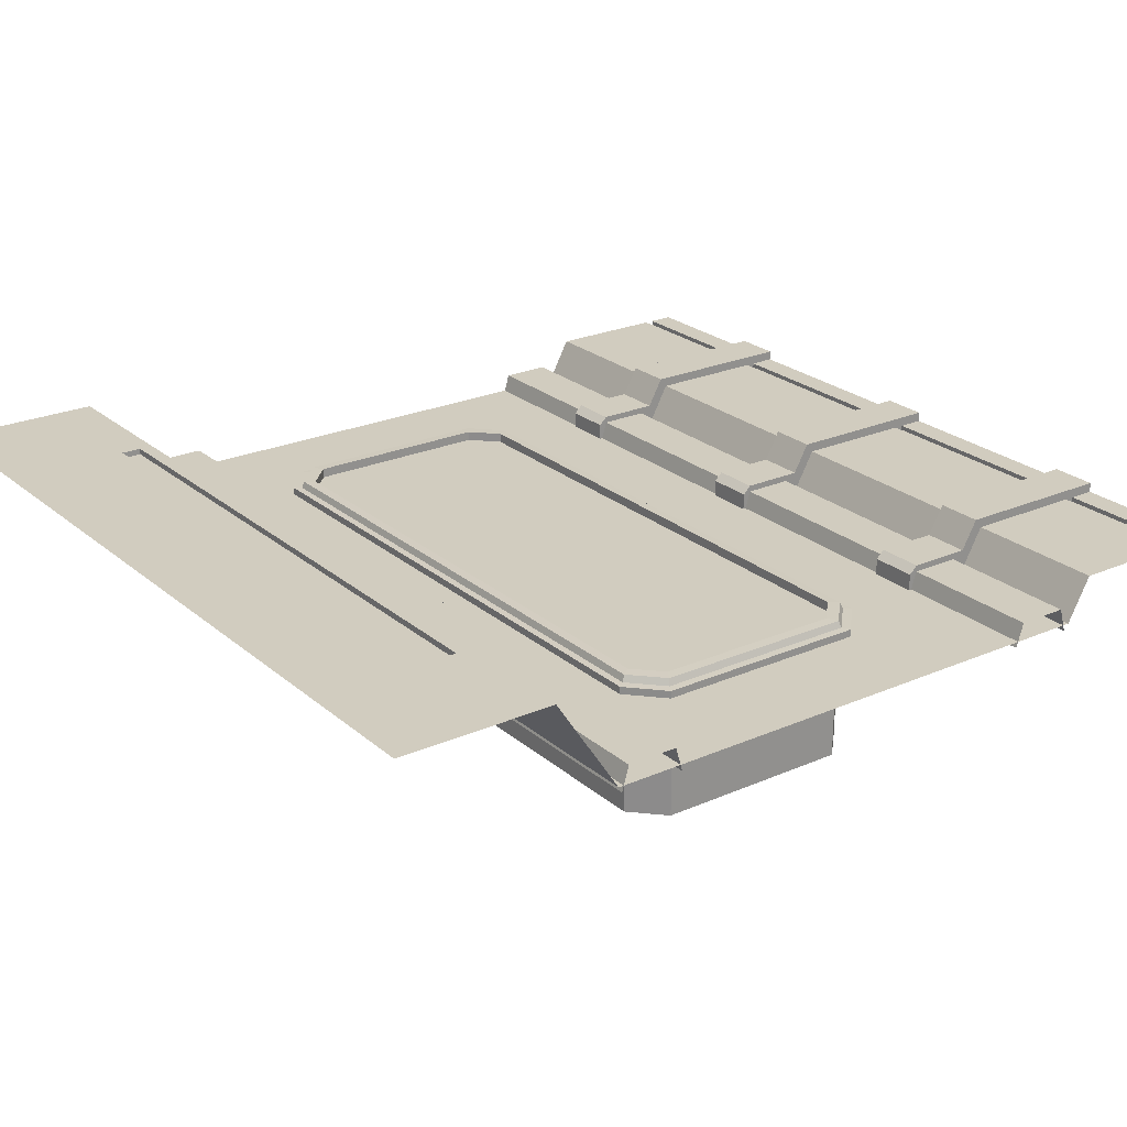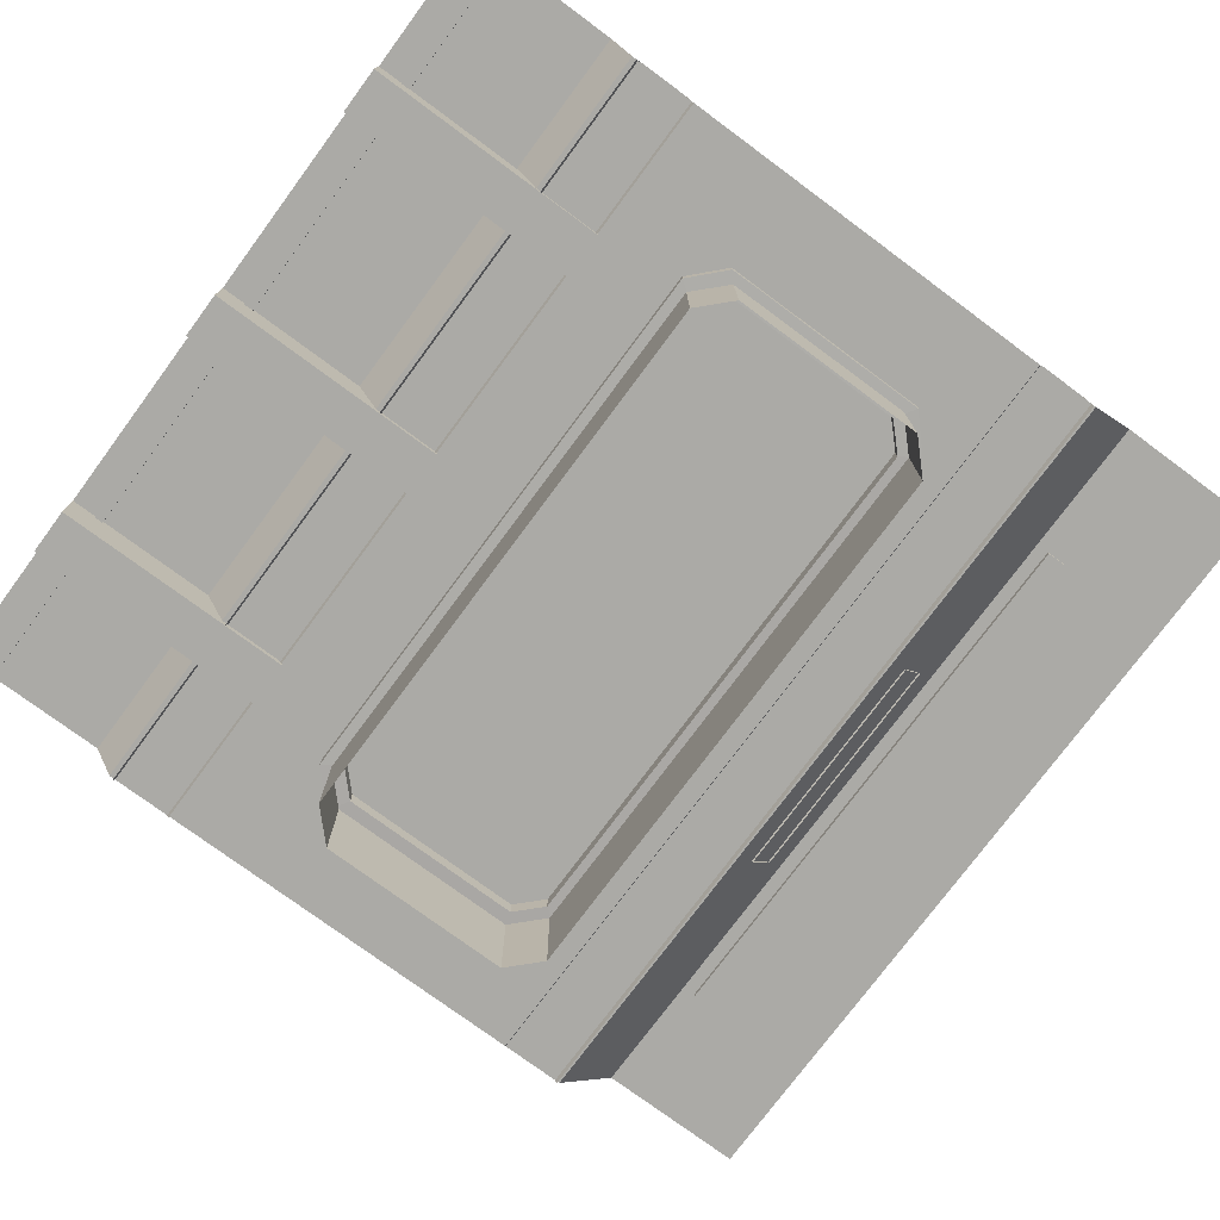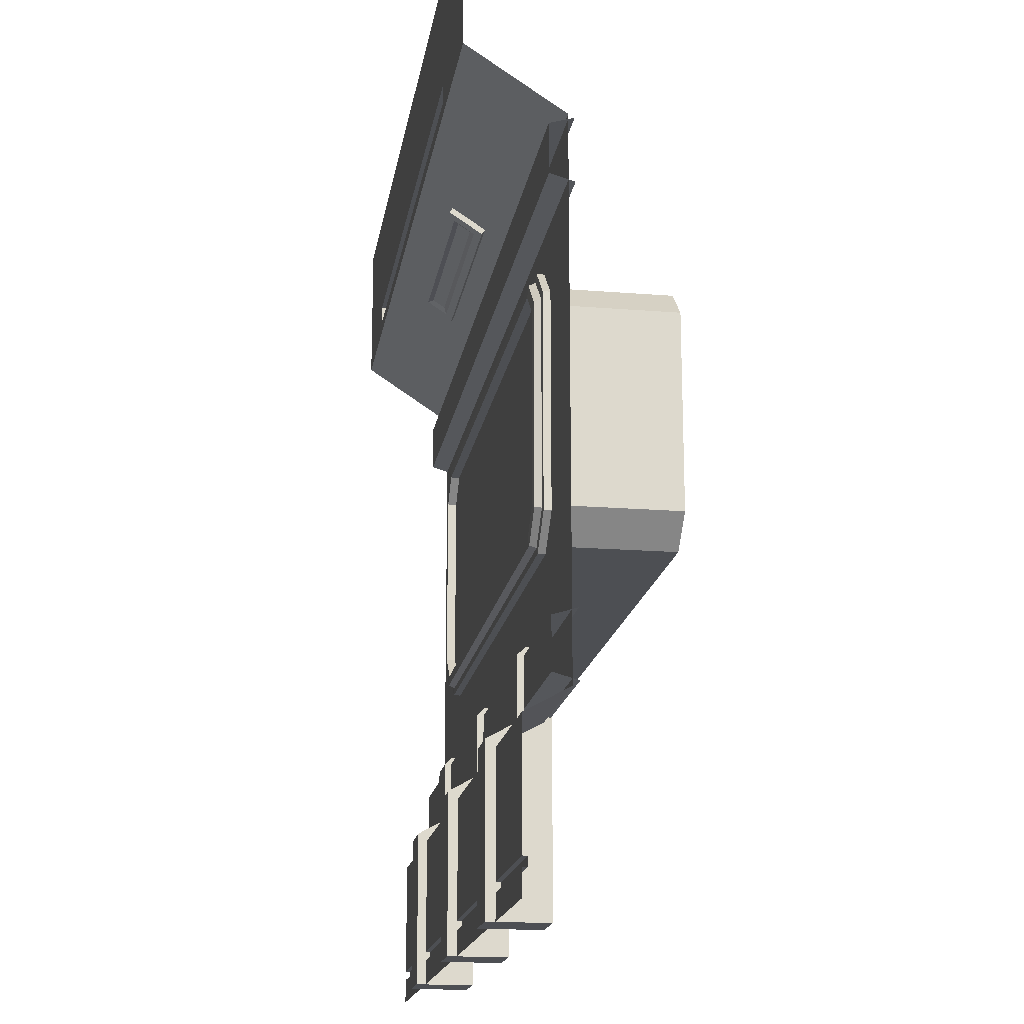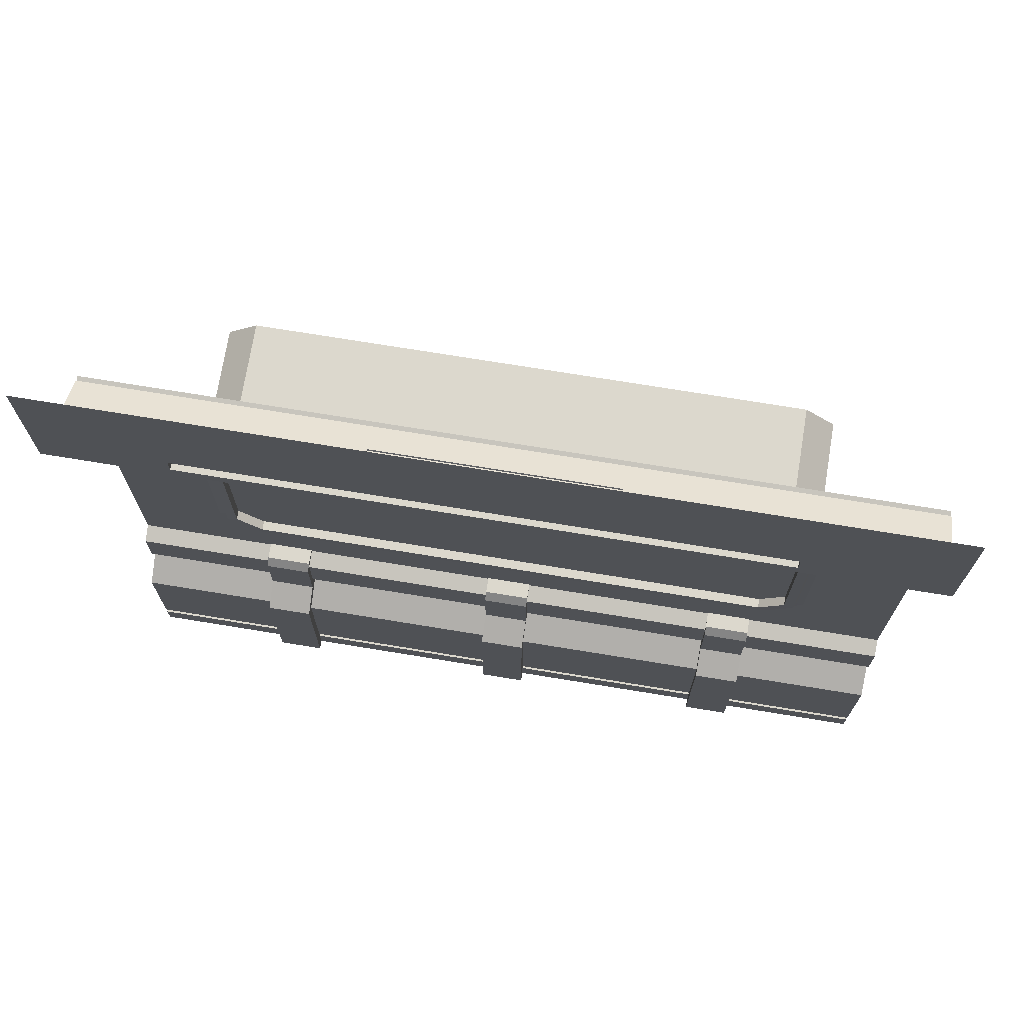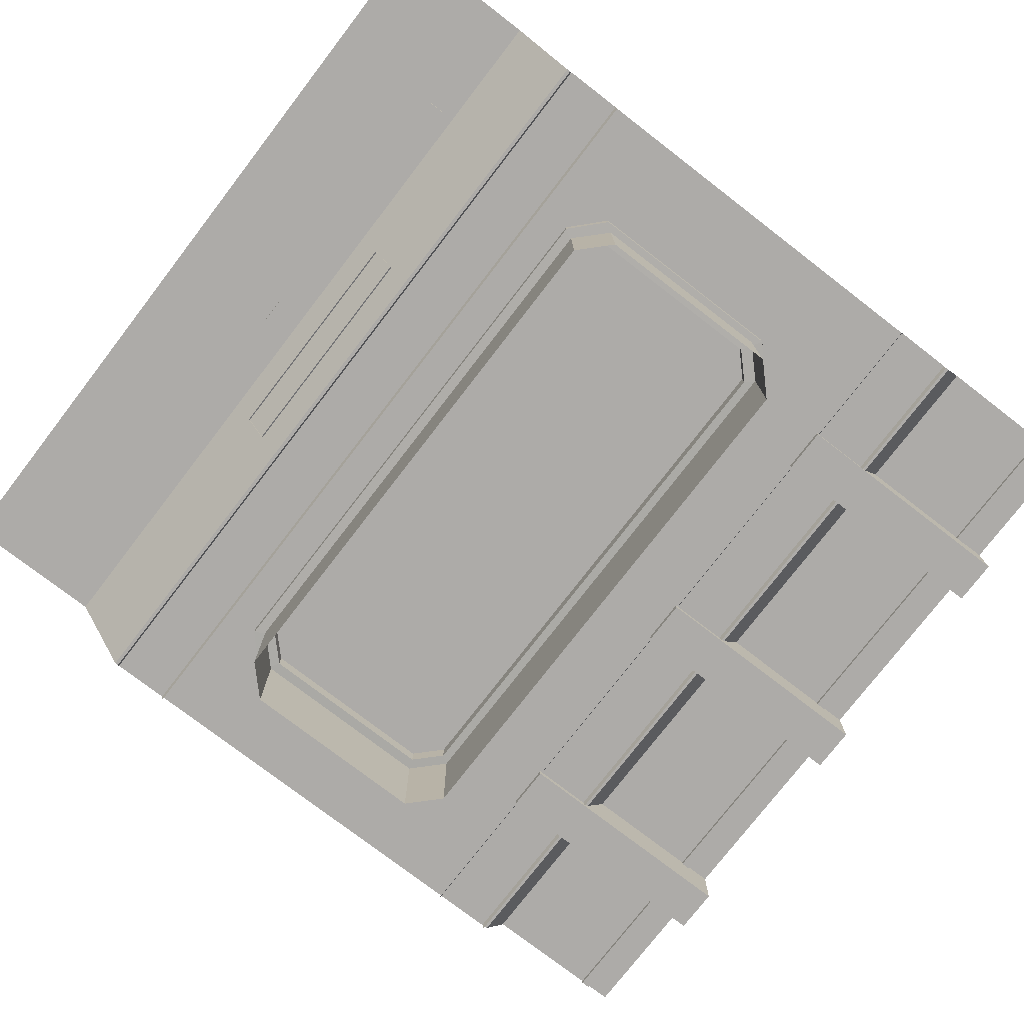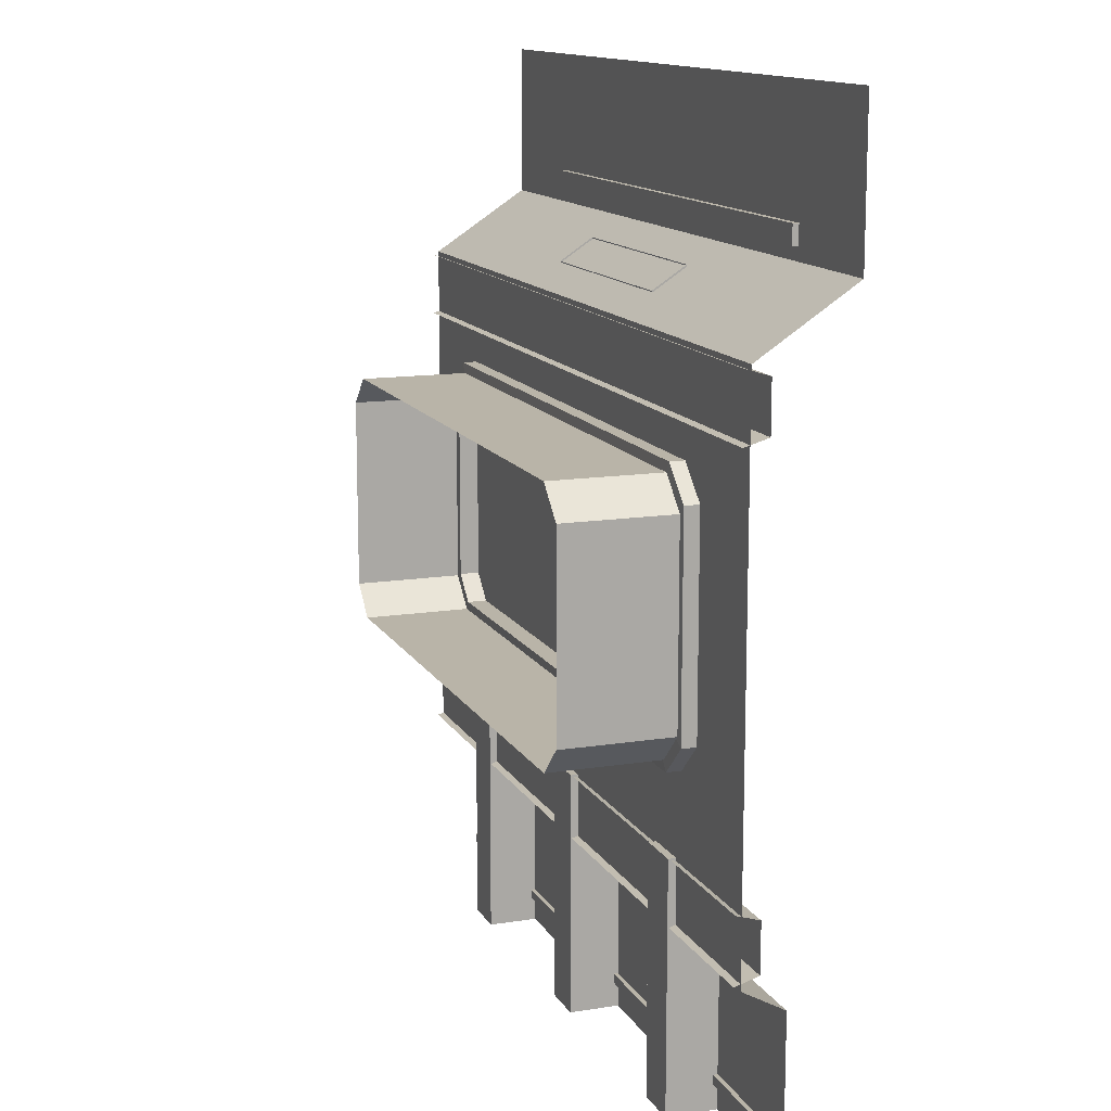
<metadata>
{"format":"obj","ext":"obj","renderer":"f3d","projection":"perspective","resolution":1024,"background":"white","views":[{"elev":24.2,"azim":-126.0,"up":"+Z"},{"elev":-75.9,"azim":53.5,"up":"+Z"},{"elev":-17.6,"azim":81.0,"up":"+Y"},{"elev":72.5,"azim":9.3,"up":"+Y"},{"elev":-76.5,"azim":-127.6,"up":"+Z"},{"elev":13.3,"azim":-109.8,"up":"+Y"}]}
</metadata>
<code>
o Window_Wall_SideA_Plane.003
v 2 0 -0
v 2 3.399 -0.2064
v -2 0 0
v -2 3.399 -0.2064
v 2 4.431 0.2557
v -2 4.431 0.2557
v 2 0.8535 -0.2064
v -2 0.8535 -0.2064
v -2 0.7412 0
v 2 0.7412 -0
v -2 3.704 0.2557
v 2 3.704 0.2557
v 2 3.383 -0.235
v -2 3.383 -0.235
v 2 3.348 -0.1211
v -2 3.348 -0.1211
v 2 3.112 -0.1211
v -2 3.112 -0.1211
v 2 3.077 -0.2372
v -2 3.077 -0.2372
v 2 1.181 -0.235
v -2 1.181 -0.235
v 2 1.147 -0.1211
v -2 1.147 -0.1211
v 2 0.91 -0.1211
v -2 0.91 -0.1211
v 2 0.8757 -0.2372
v -2 0.8757 -0.2372
v 0.5339 3.504 -0.06092
v -0.6201 3.504 -0.06092
v -0.6201 3.61 0.1006
v 0.5339 3.61 0.1006
v 0.5339 3.474 -0.04097
v -0.6201 3.474 -0.04097
v -0.6201 3.58 0.1206
v 0.5339 3.58 0.1206
v 2 3.767 0.2557
v -2 3.767 0.2557
v 2 3.86 0.2557
v -2 3.86 0.2557
v 1.338 0.1655 -0.022
v -1.338 0.1655 -0.022
v 1.338 0.1205 -0.022
v -1.338 0.1205 -0.022
v 1.325 4.431 0.2557
v -1.412 4.431 0.2557
v 1.338 0.1655 -0
v -1.338 0.1655 0
v 1.338 0.1205 -0
v -1.338 0.1205 0
v -1.447 3.704 0.2557
v 1.447 3.704 0.2557
v 1.325 3.767 0.2557
v -1.412 3.767 0.2557
v 1.325 3.86 0.2557
v -1.412 3.86 0.2557
v 1.325 3.767 0.2271
v -1.412 3.767 0.2271
v 1.325 3.86 0.2271
v -1.412 3.86 0.2271
v 2 2.861 -0.2064
v -2 2.861 -0.2064
v -1.447 3.399 -0.2064
v 1.447 3.399 -0.2064
v 1.338 2.861 -0.2064
v -1.338 2.861 -0.2064
v -2 1.636 -0.2064
v 2 1.636 -0.2064
v -1.338 1.636 -0.8084
v 1.338 1.636 -0.8084
v 1.338 2.861 -0.8084
v -1.338 2.861 -0.8084
v -1.315 0 0.04581
v -1.091 0 0.04581
v -1.315 0 -0.2435
v -1.315 0.8754 -0.2435
v -1.091 0 -0.2435
v -1.091 0.8754 -0.2435
v -1.315 0.7771 0.04581
v -1.315 0.8525 -0.09027
v -1.091 0.8525 -0.09027
v -1.091 0.7771 0.04581
v -0.117 0 0.04581
v 0.107 0 0.04581
v -0.117 0 -0.2435
v -0.117 0.8754 -0.2435
v 0.107 0 -0.2435
v 0.107 0.8754 -0.2435
v -0.117 0.7771 0.04581
v -0.117 0.8525 -0.09027
v 0.107 0.8525 -0.09027
v 0.107 0.7771 0.04581
v 1.081 0 0.04581
v 1.305 0 0.04581
v 1.081 0 -0.2435
v 1.081 0.8754 -0.2435
v 1.305 0 -0.2435
v 1.305 0.8754 -0.2435
v 1.081 0.7771 0.04581
v 1.081 0.8525 -0.09027
v 1.305 0.8525 -0.09027
v 1.305 0.7771 0.04581
v 0.4815 3.495 -0.008428
v -0.5677 3.495 -0.008428
v -0.5677 3.559 0.08927
v 0.4815 3.559 0.08927
v 0.4497 3.519 0.006625
v -0.5359 3.519 0.006625
v -0.5359 3.558 0.06527
v 0.4497 3.558 0.06527
v -1.315 1.186 -0.2435
v -1.091 1.186 -0.2435
v -0.117 1.186 -0.2435
v 0.107 1.186 -0.2435
v 1.081 1.186 -0.2435
v 1.305 1.186 -0.2435
v -1.091 1.186 -0.1282
v -1.091 1.148 -0.09027
v -1.315 1.148 -0.09027
v -1.315 1.186 -0.1282
v 0.107 1.186 -0.1282
v 0.107 1.148 -0.09027
v -0.117 1.148 -0.09027
v -0.117 1.186 -0.1282
v 1.305 1.186 -0.1282
v 1.305 1.148 -0.09027
v 1.081 1.148 -0.09027
v 1.081 1.186 -0.1282
v -2 0.1205 0
v 2 0.1205 -0
v 1.338 0.7412 -0
v -1.338 0.7412 0
v 2 0.1655 -0
v 1.338 0.8535 -0.2064
v -1.338 0.8535 -0.2064
v -2 0.1655 0
v -2 0.1655 -0.022
v -2 0.1205 -0.022
v 1.338 0 -0
v -1.338 0 0
v 2 0.1205 -0.022
v 2 0.1655 -0.022
v -1.338 1.636 -0.2064
v 1.338 1.636 -0.2064
v -1.362 2.909 -0.1715
v 1.375 1.588 -0.1715
v 1.375 2.909 -0.1715
v -1.362 1.588 -0.1715
v 1.375 2.909 -0.2775
v 1.375 1.588 -0.2775
v -1.362 2.909 -0.2775
v -1.362 1.588 -0.2775
v -1.522 2.759 -0.2775
v -1.522 1.738 -0.2775
v -1.522 2.759 -0.1715
v -1.522 1.738 -0.1715
v 1.535 2.759 -0.2775
v 1.535 1.738 -0.2775
v 1.535 2.759 -0.1715
v 1.535 1.738 -0.1715
v -1.421 2.698 -0.1384
v -1.299 2.818 -0.1384
v 1.434 2.698 -0.1384
v 1.312 2.818 -0.1384
v 1.312 1.679 -0.1384
v 1.312 1.679 -0.2799
v -1.299 1.679 -0.1384
v 1.312 2.818 -0.2799
v -1.299 2.818 -0.2799
v -1.299 1.679 -0.2799
v -1.421 1.799 -0.2799
v -1.421 2.698 -0.2799
v -1.421 1.799 -0.1384
v 1.434 2.698 -0.2799
v 1.434 1.799 -0.1384
v 1.434 1.799 -0.2799
v -1.331 2.864 -0.1395
v 1.344 2.864 -0.1395
v 1.484 2.729 -0.1395
v 1.484 1.768 -0.1395
v 1.344 1.633 -0.1395
v -1.472 2.729 -0.1395
v -1.472 1.768 -0.1395
v -1.331 1.633 -0.1395
v 1.352 2.876 -0.1706
v 1.497 1.761 -0.1706
v 1.352 1.621 -0.1706
v -1.339 2.876 -0.1706
v 1.497 2.736 -0.1706
v -1.485 2.736 -0.1706
v -1.485 1.761 -0.1706
v -1.339 1.621 -0.1706
v -1.485 2.717 -0.8084
v -1.485 1.78 -0.8084
v -2 2.717 -0.2064
v -2 1.78 -0.2064
v -1.485 2.717 -0.2064
v -1.485 1.78 -0.2064
v 2 1.78 -0.2064
v 2 2.717 -0.2064
v 1.485 2.717 -0.8084
v 1.485 1.78 -0.8084
v 1.485 2.717 -0.2064
v 1.485 1.78 -0.2064
v -1.452 2.708 -0.1837
v -1.327 2.83 -0.1837
v 1.465 2.708 -0.1837
v 1.34 2.83 -0.1837
v 1.34 1.667 -0.1837
v -1.327 1.667 -0.1837
v -1.452 1.789 -0.1837
v 1.465 1.789 -0.1837
f 65 66 72 71
f 55 39 5 45
f 143 144 70 69
f 132 131 134 135
f 52 51 63 64
f 63 66 65 64
f 53 37 39 55
f 38 54 56 40
f 56 54 58 60
f 53 54 51 52
f 64 65 61 2
f 51 11 4 63
f 131 10 7 134
f 134 7 68 144
f 42 41 47 48
f 40 56 46 6
f 53 55 59 57
f 198 143 69 194
f 55 45 46 56
f 12 52 64 2
f 41 142 133 47
f 135 134 144 143
f 42 44 43 41
f 8 135 143 67
f 52 12 37 53
f 4 62 66 63
f 131 47 133 10
f 53 57 58 54
f 55 56 60 59
f 51 54 38 11
f 203 65 71 201
f 86 90 123 124 113
f 74 77 78 81 82
f 79 73 74 82
f 79 82 81 80
f 79 80 76 75 73
f 84 87 88 91 92
f 89 83 84 92
f 89 92 91 90
f 89 90 86 85 83
f 88 86 113 114
f 94 97 98 101 102
f 99 93 94 102
f 99 102 101 100
f 99 100 96 95 93
f 81 78 112 117 118
f 91 88 114 121 122
f 101 98 116 125 126
f 121 114 113 124
f 90 91 122 123
f 98 96 115 116
f 125 116 115 128
f 78 76 111 112
f 96 100 127 128 115
f 117 112 111 120
f 100 101 126 127
f 76 80 119 120 111
f 117 120 119 118
f 121 124 123 122
f 125 128 127 126
f 80 81 118 119
f 199 204 144 68
f 9 136 48 132
f 137 138 44 42
f 9 132 135 8
f 57 59 60 58
f 41 43 141 142
f 198 196 67 143
f 132 48 47 131
f 137 42 48 136
f 66 62 195 197
f 197 195 196 198
f 66 197 193 72
f 197 198 194 193
f 61 65 203 200
f 200 203 204 199
f 144 204 202 70
f 204 203 201 202
f 76 78 77 75
f 86 88 87 85
f 96 98 97 95
f 14 16 15 13
f 16 18 17 15
f 18 20 19 17
f 22 24 23 21
f 24 26 25 23
f 26 28 27 25
f 159 157 149 147
f 147 149 151 145
f 148 152 150 146
f 156 154 152 148
f 146 150 158 160
f 145 151 153 155
f 155 153 154 156
f 160 158 157 159
f 163 164 168 174
f 164 162 169 168
f 167 165 166 170
f 173 167 170 171
f 165 175 176 166
f 162 161 172 169
f 161 173 171 172
f 175 163 174 176
f 178 177 162 164
f 157 158 176 174
f 151 149 168 169
f 180 179 163 175
f 149 157 174 168
f 158 150 166 176
f 153 151 169 172
f 152 154 171 170
f 181 180 175 165
f 177 182 161 162
f 182 183 173 161
f 179 178 164 163
f 154 153 172 171
f 183 184 167 173
f 184 181 165 167
f 150 152 170 166
f 192 187 181 184
f 191 192 184 183
f 189 185 178 179
f 190 191 183 182
f 188 190 182 177
f 187 186 180 181
f 186 189 179 180
f 185 188 177 178
f 147 145 188 185
f 160 159 189 186
f 146 160 186 187
f 145 155 190 188
f 155 156 191 190
f 159 147 185 189
f 156 148 192 191
f 148 146 187 192
f 205 211 210 209 212 207 208 206
f 36 35 105 106
f 31 30 34 35
f 29 32 36 33
f 30 29 33 34
f 32 31 35 36
f 139 1 130 49
f 3 140 50 129
f 73 75 77 74
f 83 85 87 84
f 93 95 97 94
f 103 106 110 107
f 35 34 104 105
f 33 36 106 103
f 34 33 103 104
f 104 103 107 108
f 106 105 109 110
f 105 104 108 109
f 44 138 129 50
f 140 139 49 50
f 43 44 50 49
f 141 43 49 130
f 108 107 110 109

</code>
